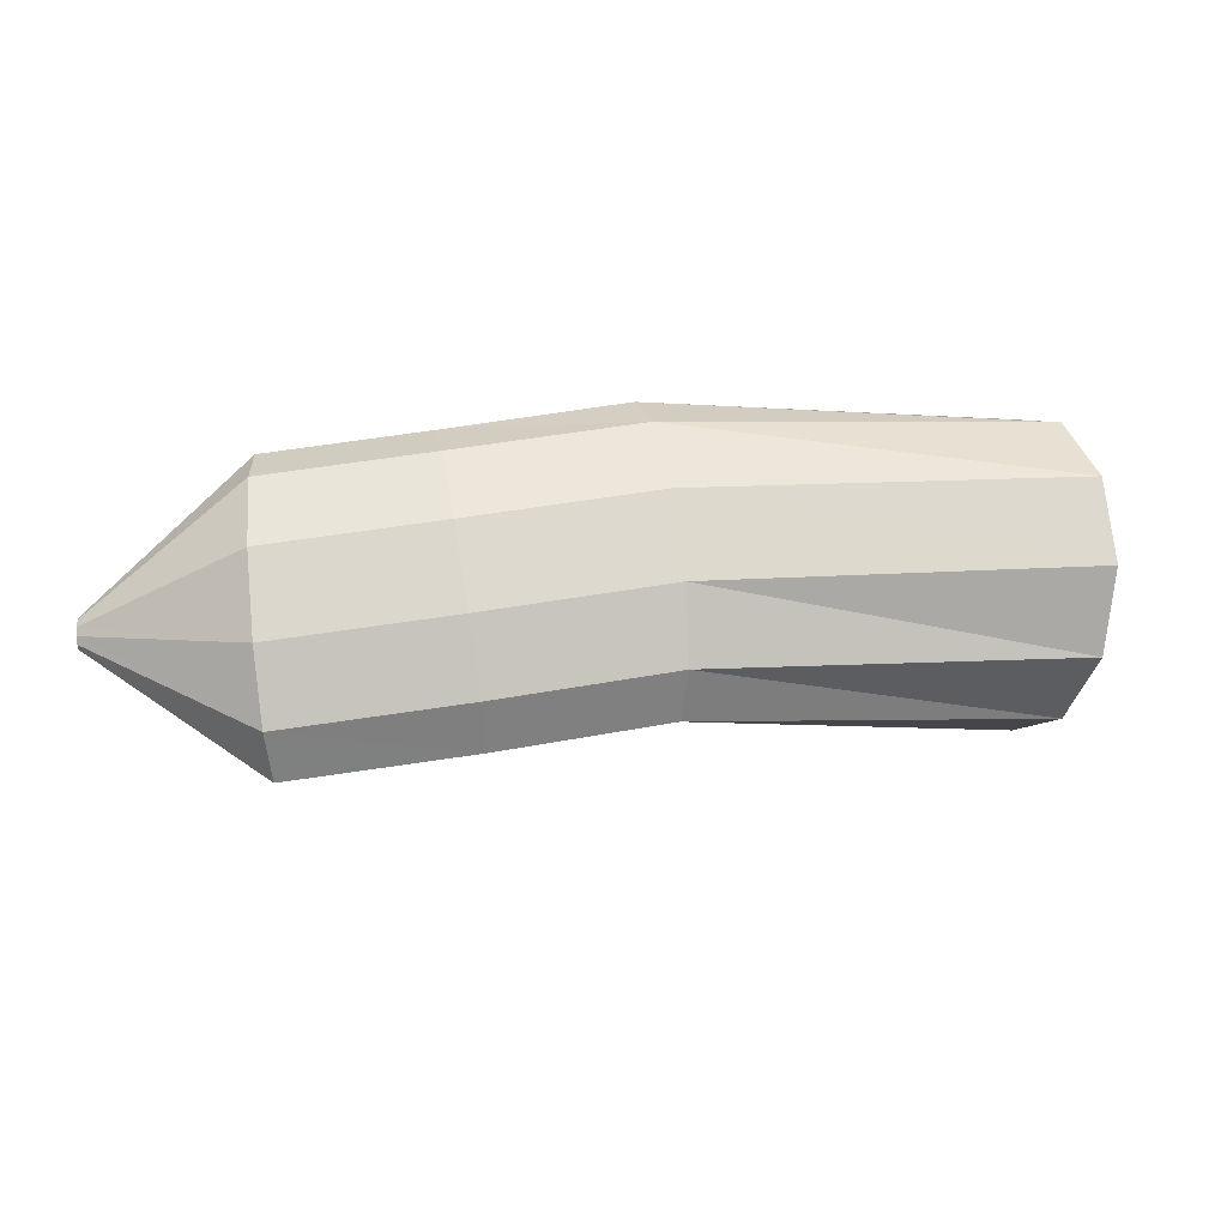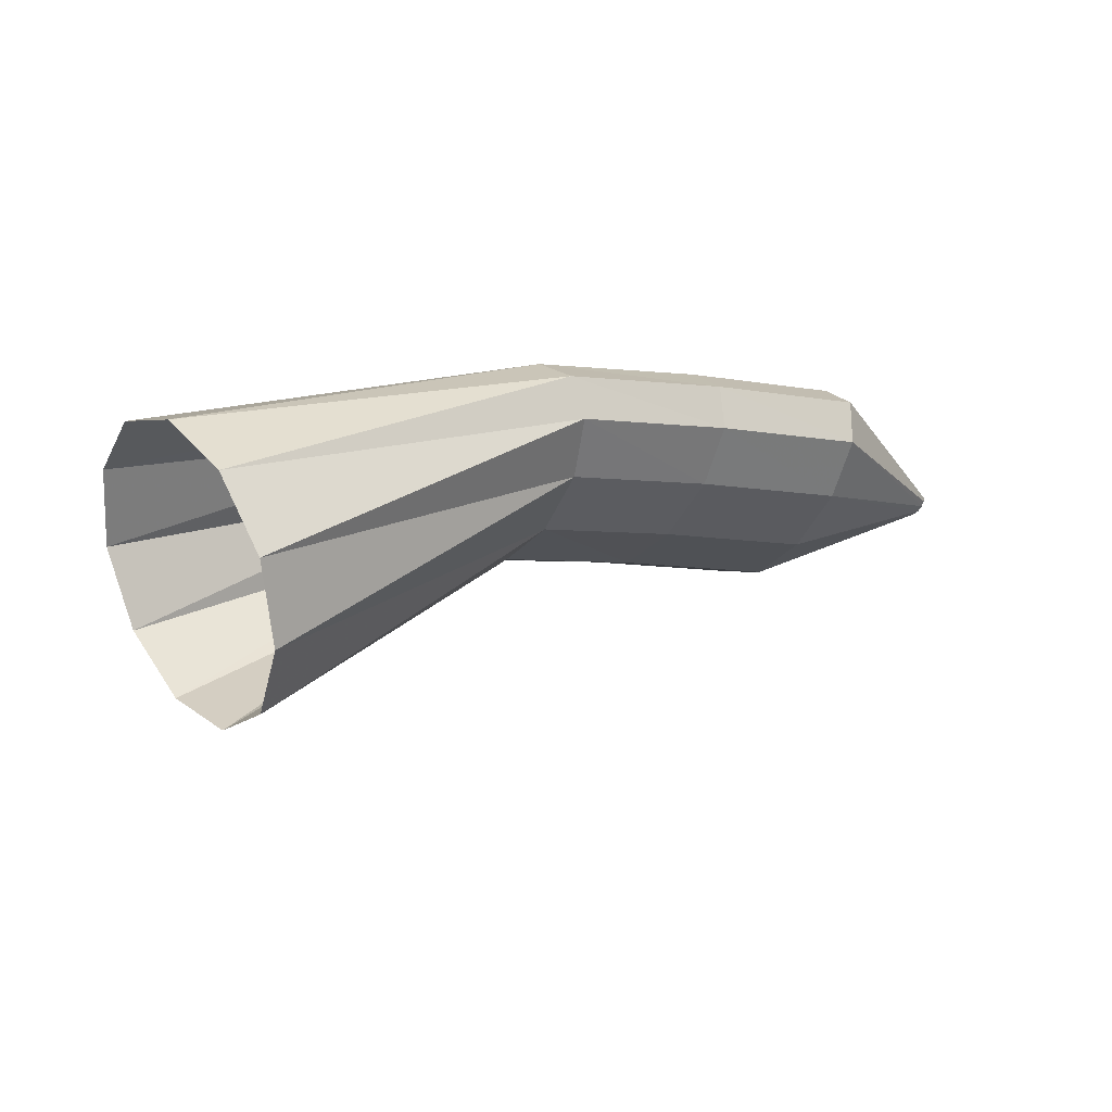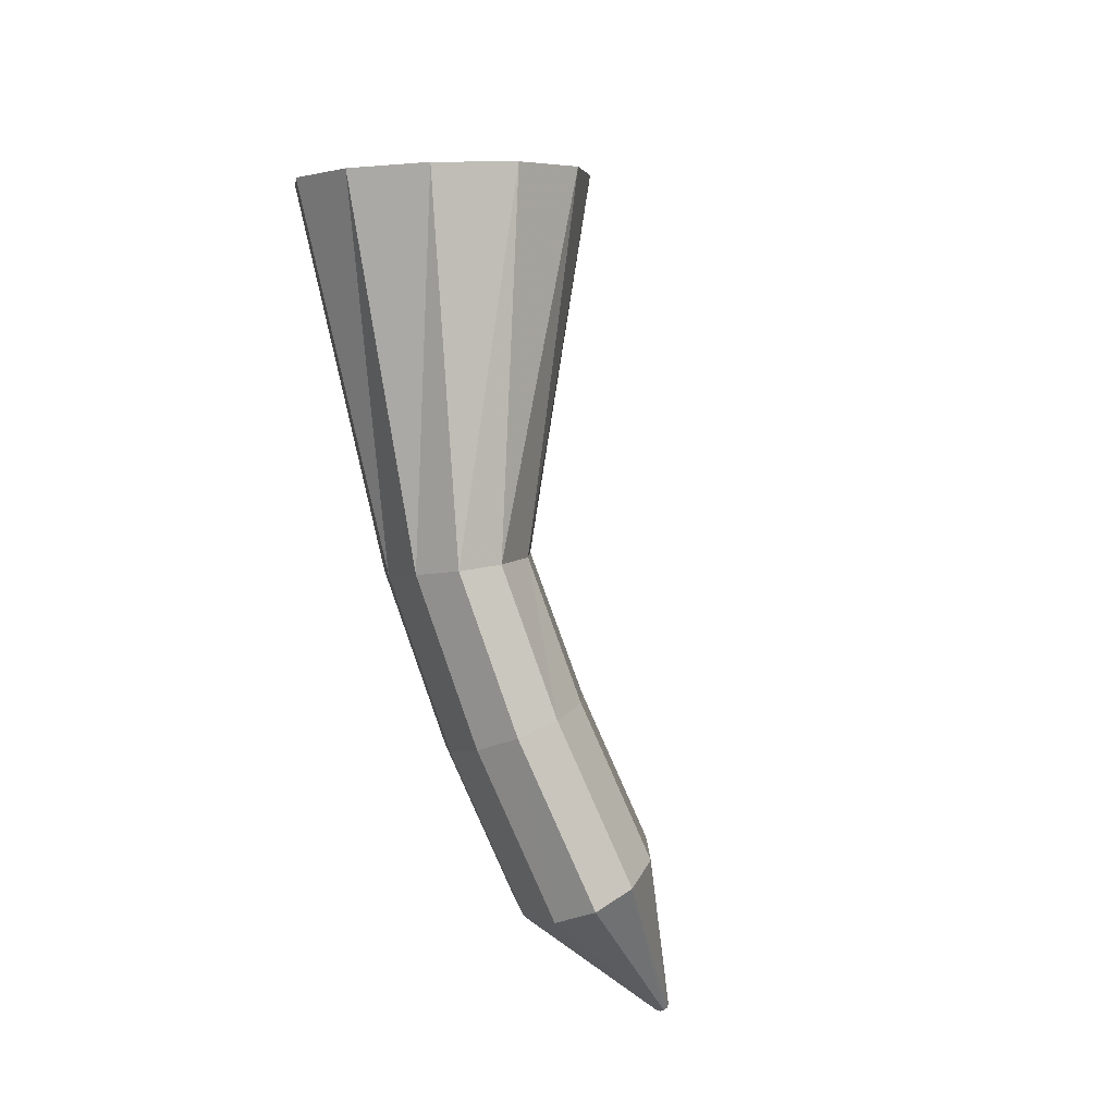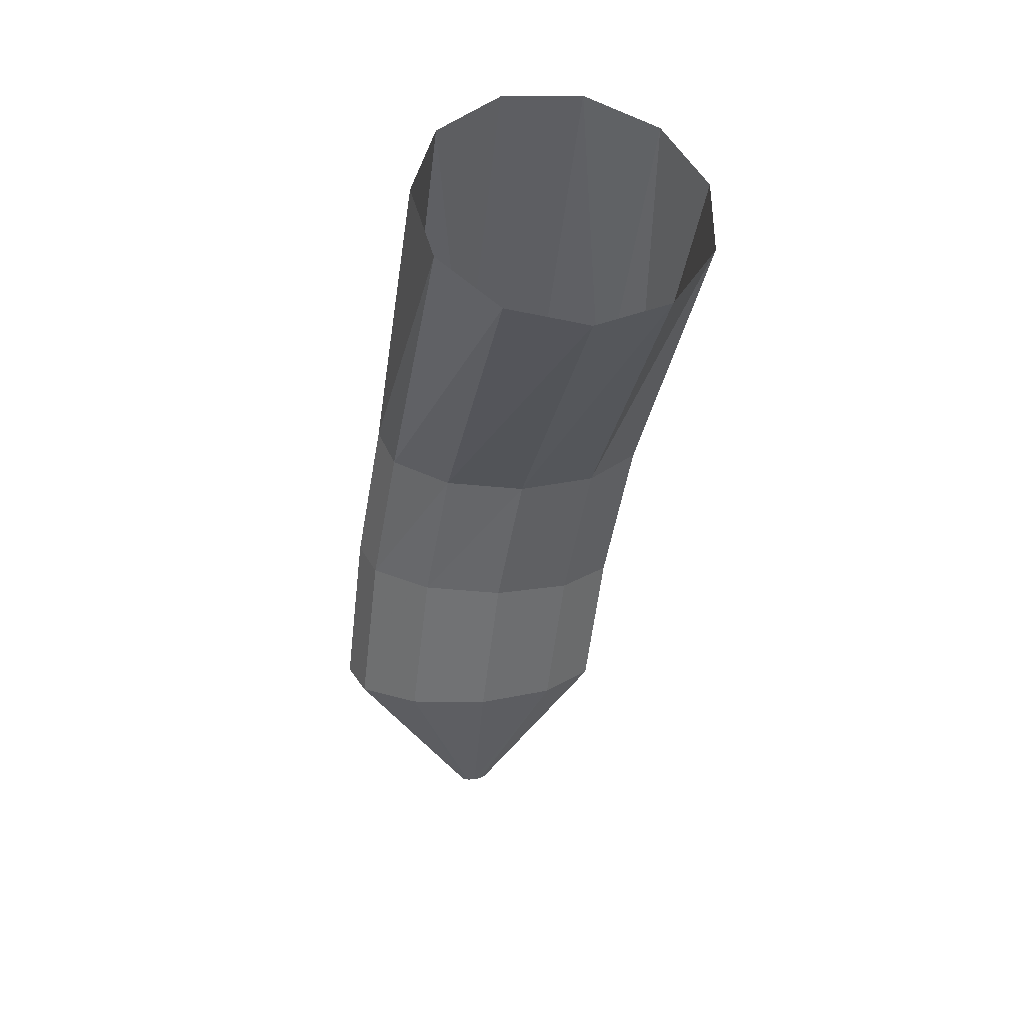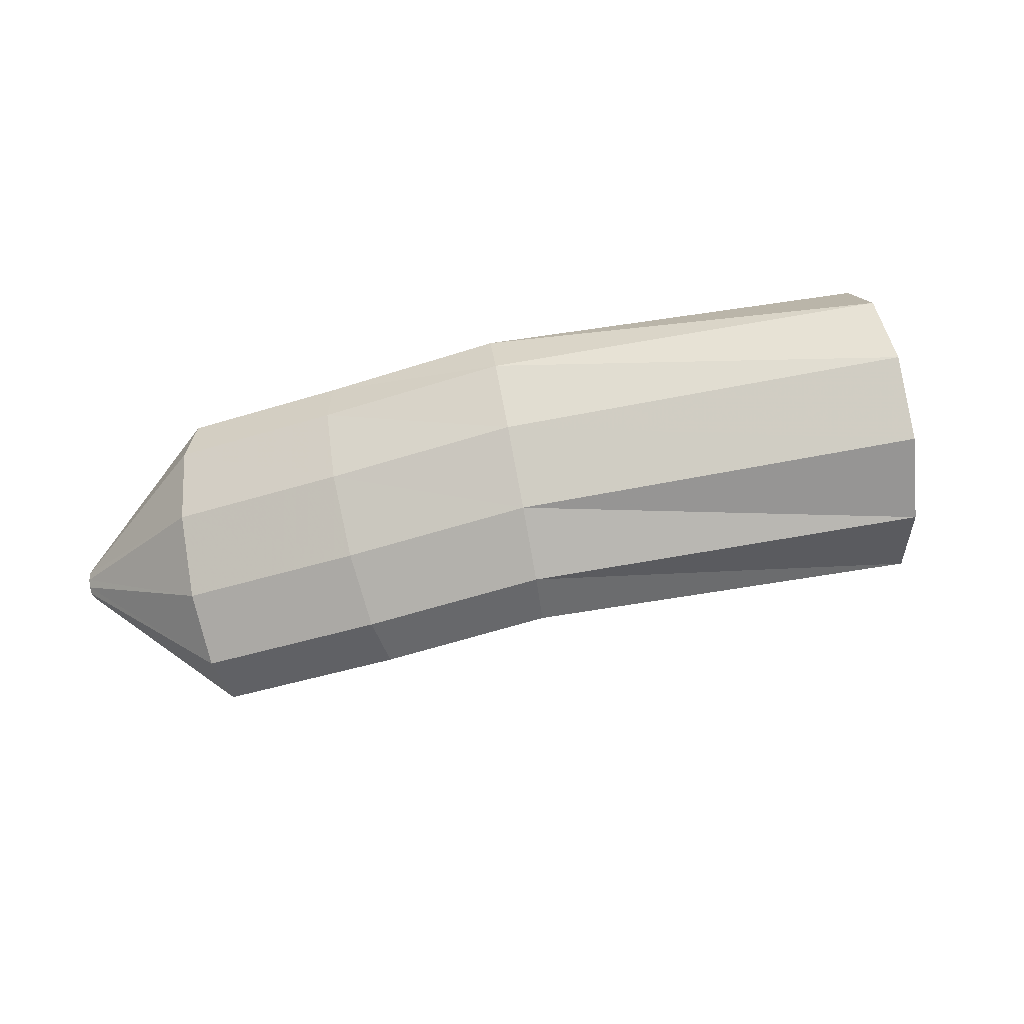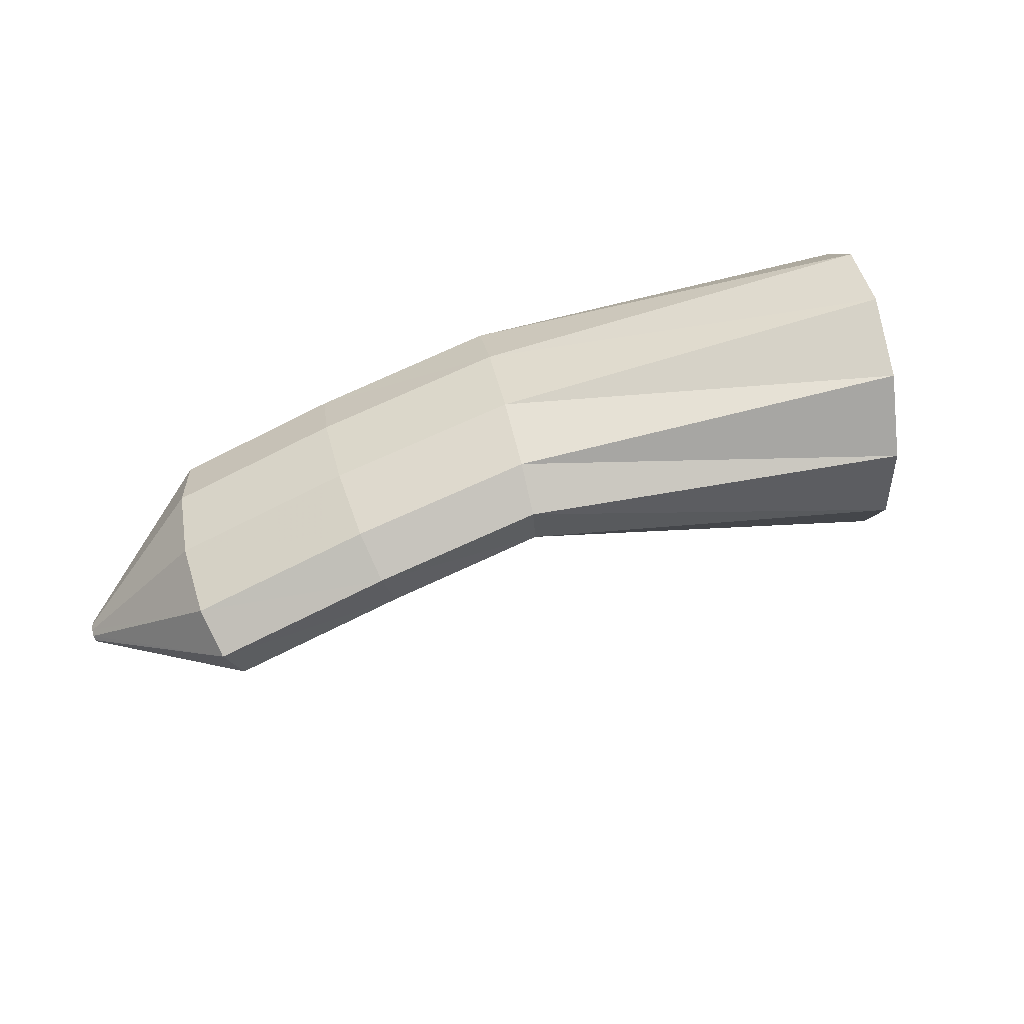
<metadata>
{"format":"obj","ext":"obj","renderer":"f3d","projection":"perspective","resolution":1024,"background":"white","views":[{"elev":-28.1,"azim":6.9,"up":"+Y"},{"elev":-19.8,"azim":160.5,"up":"+Z"},{"elev":-76.0,"azim":119.9,"up":"+Y"},{"elev":-61.5,"azim":91.8,"up":"+Z"},{"elev":-18.8,"azim":24.6,"up":"+Y"},{"elev":-56.7,"azim":30.9,"up":"+Y"}]}
</metadata>
<code>
g tube1
v 147.3 174.4 134
v 147.9 171.6 134.1
v 149.1 169.5 135.6
v 150.5 168.7 138
v 151.6 169.5 140.4
v 152.2 171.7 142.2
v 151.9 174.4 142.8
v 151 176.9 141.9
v 149.7 178.4 139.9
v 148.4 178.4 137.4
v 147.5 176.9 135.2
v 147.3 174.4 134
v 137.6 171.9 141.9
v 138 169.3 141.7
v 138.7 167.3 142.3
v 139.3 166.7 143.5
v 139.6 167.6 144.9
v 139.7 169.8 146
v 139.4 172.6 146.6
v 138.9 175 146.4
v 138.2 176.3 145.5
v 137.7 176.1 144.2
v 137.5 174.5 142.8
v 137.6 171.9 141.9
v 132.7 170.9 142.7
v 133.2 168.2 142.5
v 133.6 166.2 143.2
v 133.9 165.6 144.4
v 133.9 166.5 145.9
v 133.7 168.6 147.2
v 133.3 171.3 147.8
v 132.9 173.8 147.5
v 132.5 175.1 146.5
v 132.3 175 145.1
v 132.4 173.4 143.7
v 132.7 170.9 142.7
v 127.4 170.1 143.3
v 127.6 167.4 143.1
v 127.8 165.4 143.7
v 127.9 164.7 145
v 127.9 165.6 146.5
v 127.8 167.7 147.8
v 127.6 170.5 148.3
v 127.4 172.9 148.1
v 127.2 174.3 147.1
v 127.1 174.2 145.6
v 127.2 172.7 144.2
v 127.4 170.1 143.3
v 122 169.5 145.5
v 122 169.2 145.5
v 122 169 145.5
v 122 169 145.6
v 122 169 145.8
v 122 169.3 145.9
v 122 169.5 146
v 121.9 169.8 146
v 121.9 169.9 145.9
v 121.9 169.9 145.7
v 121.9 169.8 145.6
v 122 169.5 145.5
f 1 2 14
f 14 13 1
f 2 3 15
f 15 14 2
f 3 4 16
f 16 15 3
f 4 5 17
f 17 16 4
f 5 6 18
f 18 17 5
f 6 7 19
f 19 18 6
f 7 8 20
f 20 19 7
f 8 9 21
f 21 20 8
f 9 10 22
f 22 21 9
f 10 11 23
f 23 22 10
f 11 12 24
f 24 23 11
f 13 14 26
f 26 25 13
f 14 15 27
f 27 26 14
f 15 16 28
f 28 27 15
f 16 17 29
f 29 28 16
f 17 18 30
f 30 29 17
f 18 19 31
f 31 30 18
f 19 20 32
f 32 31 19
f 20 21 33
f 33 32 20
f 21 22 34
f 34 33 21
f 22 23 35
f 35 34 22
f 23 24 36
f 36 35 23
f 25 26 38
f 38 37 25
f 26 27 39
f 39 38 26
f 27 28 40
f 40 39 27
f 28 29 41
f 41 40 28
f 29 30 42
f 42 41 29
f 30 31 43
f 43 42 30
f 31 32 44
f 44 43 31
f 32 33 45
f 45 44 32
f 33 34 46
f 46 45 33
f 34 35 47
f 47 46 34
f 35 36 48
f 48 47 35
f 37 38 50
f 50 49 37
f 38 39 51
f 51 50 38
f 39 40 52
f 52 51 39
f 40 41 53
f 53 52 40
f 41 42 54
f 54 53 41
f 42 43 55
f 55 54 42
f 43 44 56
f 56 55 43
f 44 45 57
f 57 56 44
f 45 46 58
f 58 57 45
f 46 47 59
f 59 58 46
f 47 48 60
f 60 59 47

</code>
